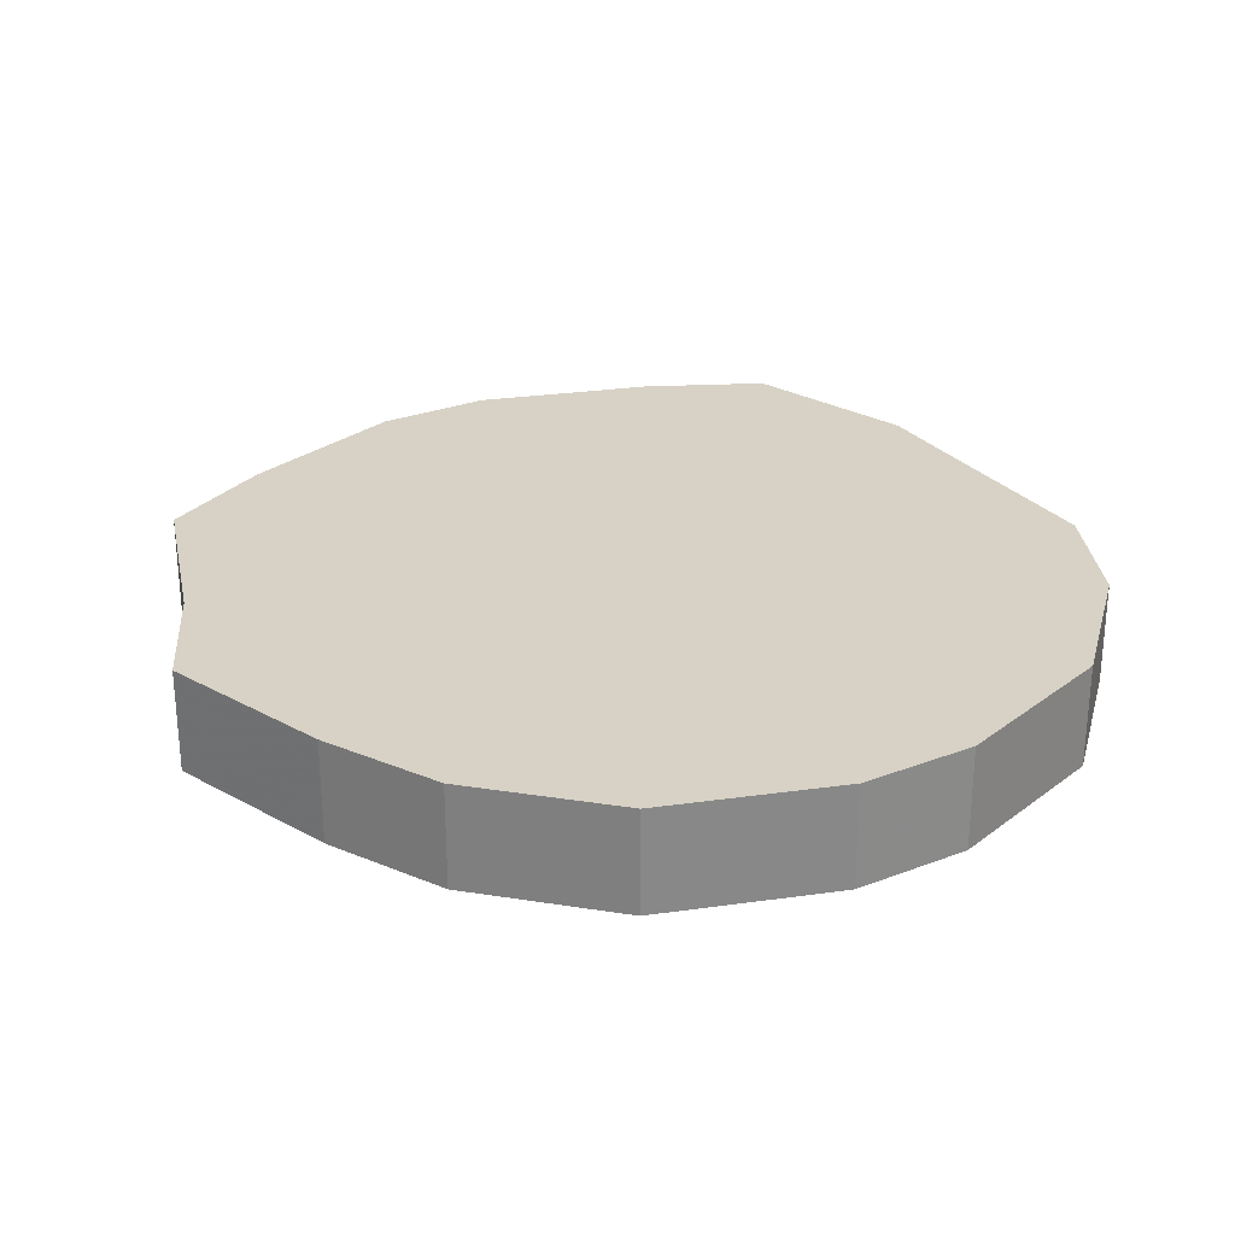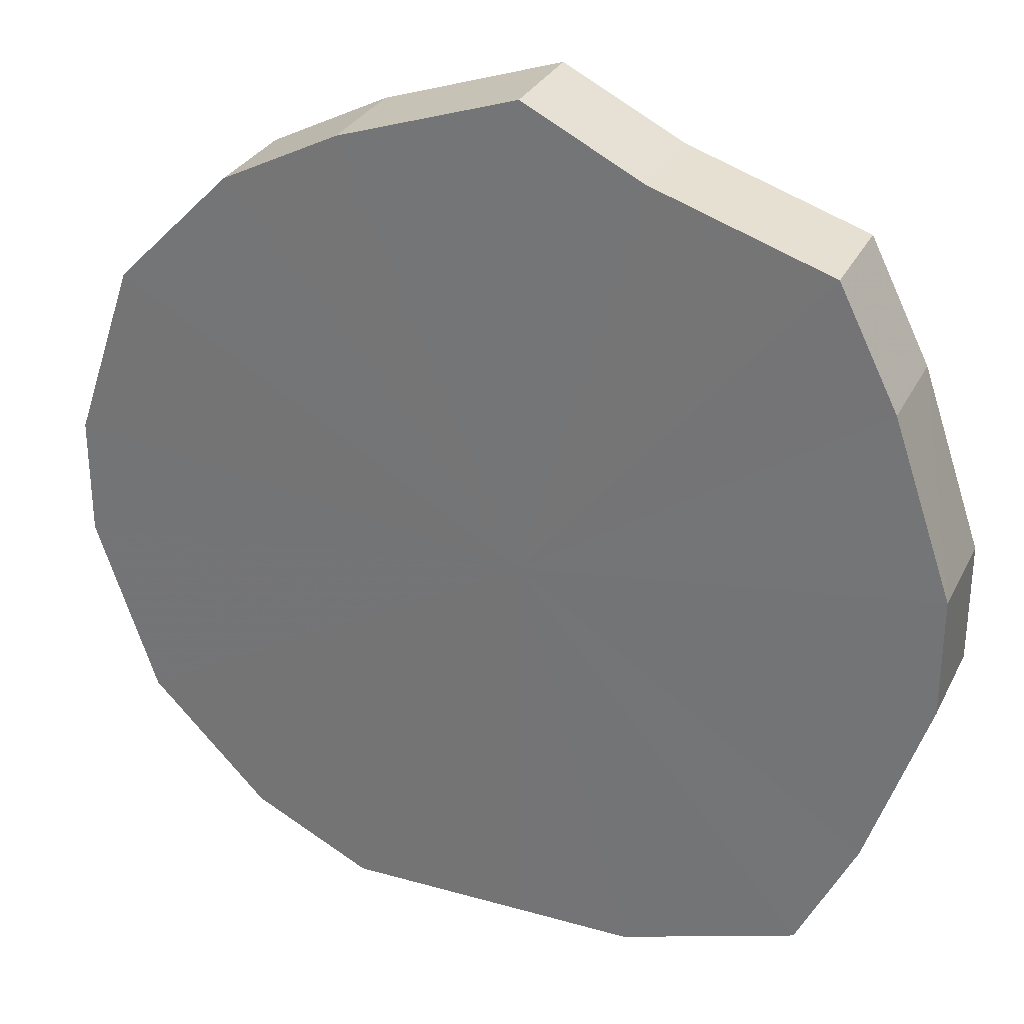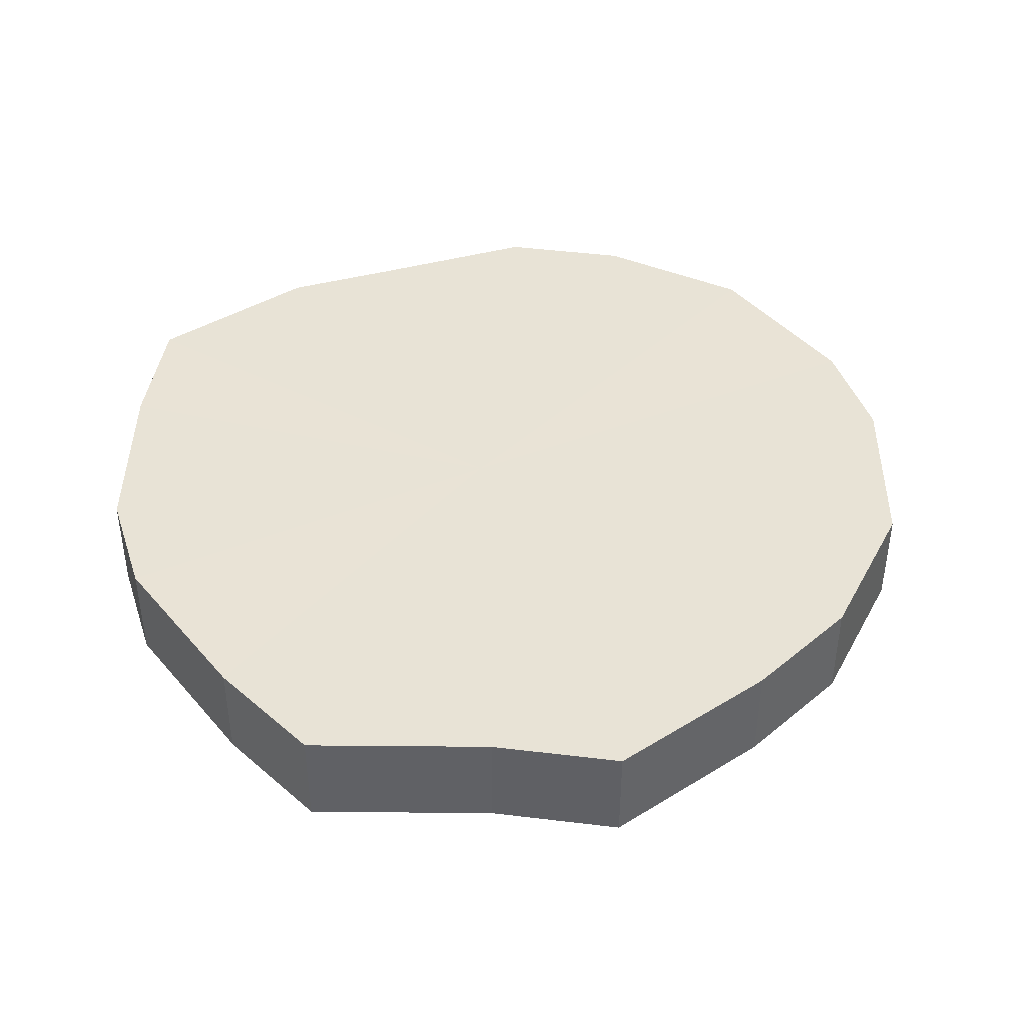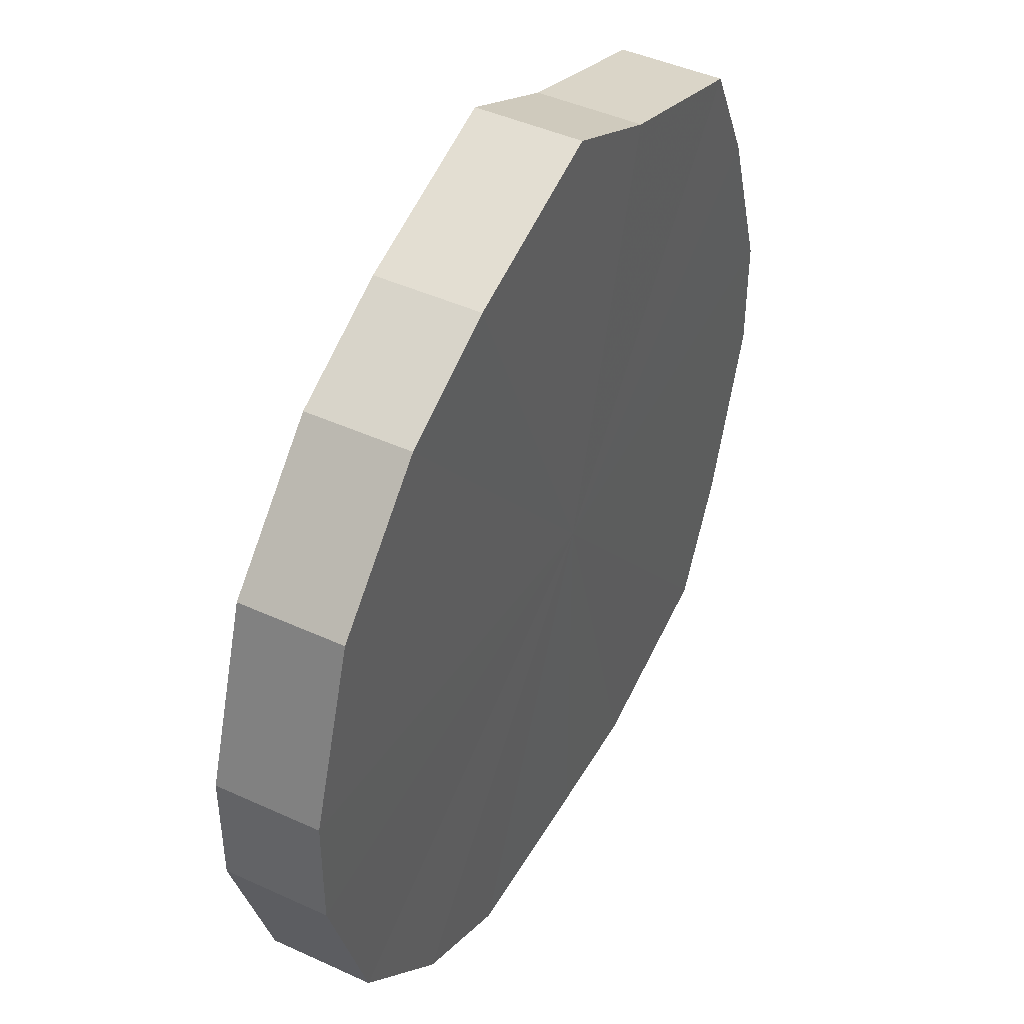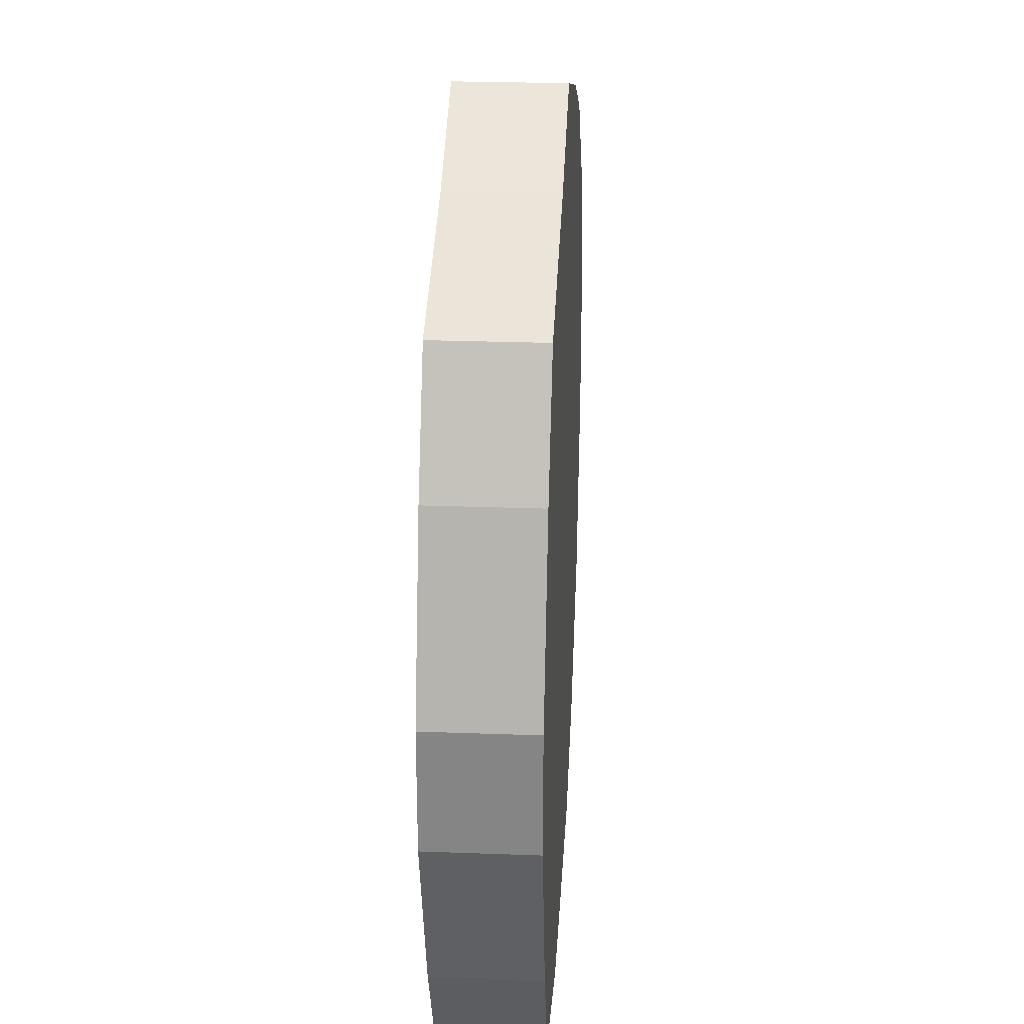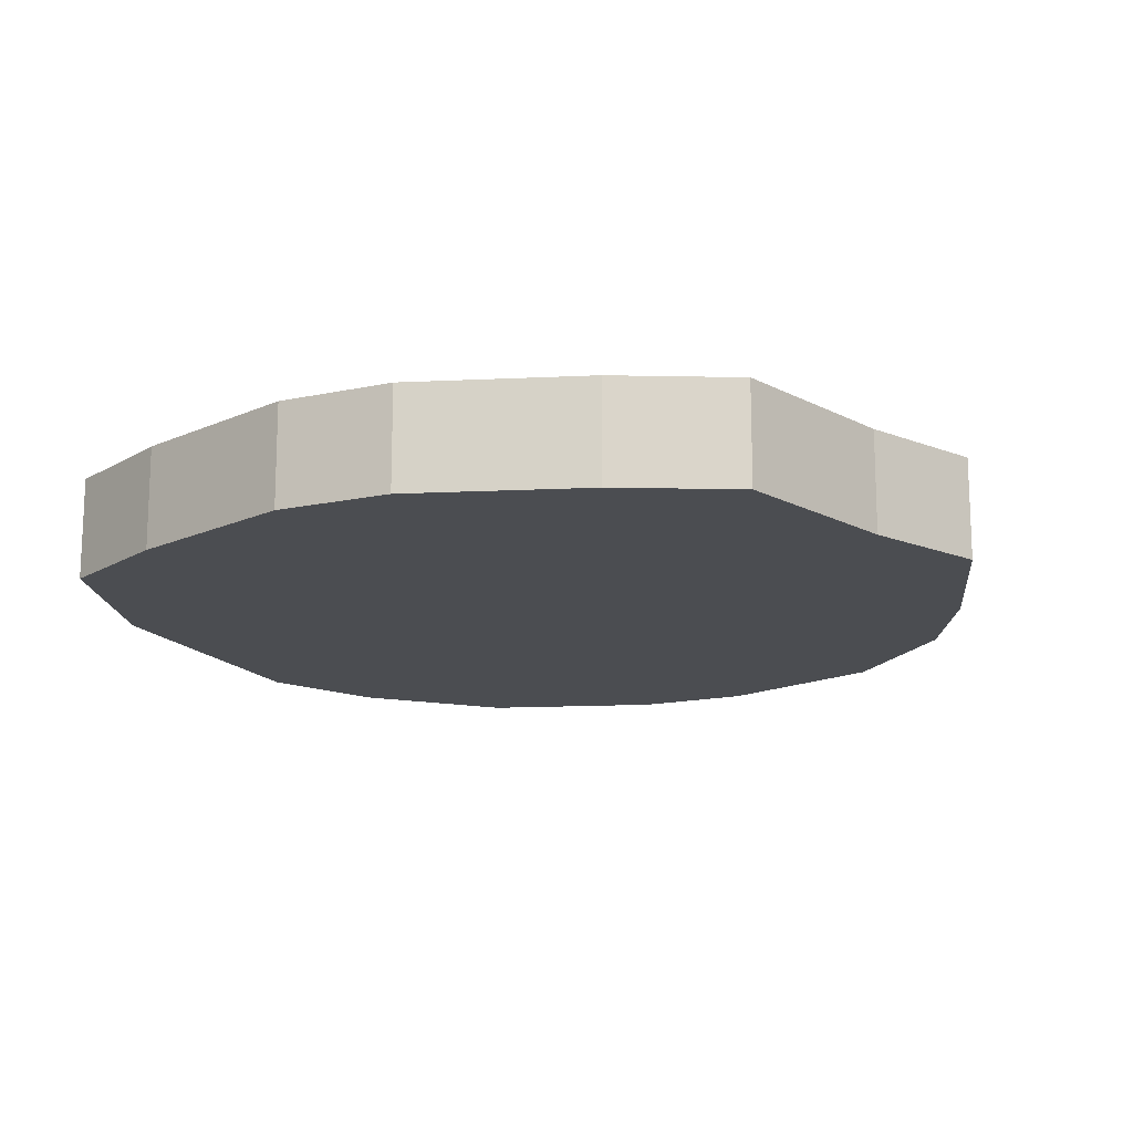
<metadata>
{"format":"obj","ext":"obj","renderer":"f3d","projection":"perspective","resolution":1024,"background":"white","views":[{"elev":27.4,"azim":-120.8,"up":"+Z"},{"elev":29.8,"azim":22.6,"up":"+Y"},{"elev":41.9,"azim":162.0,"up":"+Z"},{"elev":44.7,"azim":-61.8,"up":"+Y"},{"elev":27.7,"azim":93.4,"up":"+Y"},{"elev":-15.9,"azim":114.2,"up":"+Z"}]}
</metadata>
<code>
o 8495
v 2175 1868 17.31
v 2175 1868 17.31
v 2175 1868 17.29
v 2175 1868 17.31
v 2175 1868 17.29
v 2175 1868 17.31
v 2175 1868 17.29
v 2175 1868 17.31
v 2175 1868 17.29
v 2175 1868 17.31
v 2175 1868 17.29
v 2175 1868 17.31
v 2175 1868 17.29
v 2175 1868 17.31
v 2175 1868 17.29
v 2175 1868 17.31
v 2175 1868 17.29
v 2175 1868 17.31
v 2175 1868 17.29
v 2175 1868 17.31
v 2175 1868 17.29
v 2175 1868 17.31
v 2175 1868 17.29
v 2175 1868 17.31
v 2175 1868 17.29
v 2175 1868 17.31
v 2175 1868 17.29
v 2175 1868 17.31
v 2175 1868 17.29
v 2175 1868 17.31
v 2175 1868 17.29
v 2175 1868 17.31
v 2175 1868 17.29
v 2175 1868 17.31
v 2175 1868 17.29
v 2175 1868 17.29
v 2175 1868 17.29
v 2175 1868 17.31
v 2175 1868 17.29
v 2175 1868 17.31
v 2175 1868 17.29
v 2175 1868 17.29
v 2175 1868 17.31
v 2175 1868 17.29
v 2175 1868 17.31
v 2175 1868 17.31
v 2175 1868 17.29
v 2175 1868 17.29
v 2175 1868 17.31
v 2175 1868 17.29
v 2175 1868 17.31
v 2175 1868 17.31
v 2175 1868 17.29
v 2175 1868 17.29
v 2175 1868 17.31
v 2175 1868 17.29
v 2175 1868 17.31
v 2175 1868 17.31
v 2175 1868 17.29
v 2175 1868 17.29
v 2175 1868 17.31
v 2175 1868 17.29
v 2175 1868 17.31
v 2175 1868 17.31
v 2175 1868 17.29
v 2175 1868 17.29
v 2175 1868 17.31
v 2175 1868 17.29
v 2175 1868 17.31
v 2175 1868 17.31
v 2175 1868 17.29
v 2175 1868 17.31
v 2175 1868 17.31
v 2175 1868 17.31
v 2175 1868 17.31
v 2175 1868 17.31
v 2175 1868 17.31
v 2175 1868 17.31
v 2175 1868 17.31
v 2175 1868 17.31
v 2175 1868 17.31
v 2175 1868 17.31
v 2175 1868 17.31
v 2175 1868 17.31
v 2175 1868 17.31
v 2175 1868 17.31
v 2175 1868 17.31
v 2175 1868 17.31
v 2175 1868 17.31
v 2175 1868 17.31
v 2175 1868 17.31
v 2175 1868 17.29
v 2175 1868 17.29
v 2175 1868 17.29
v 2175 1868 17.29
v 2175 1868 17.29
v 2175 1868 17.29
v 2175 1868 17.29
v 2175 1868 17.29
v 2175 1868 17.29
v 2175 1868 17.29
v 2175 1868 17.29
v 2175 1868 17.29
v 2175 1868 17.29
v 2175 1868 17.29
v 2175 1868 17.29
v 2175 1868 17.29
v 2175 1868 17.29
v 2175 1868 17.29
v 2175 1868 17.29
f 1 2 3
f 2 4 5
f 6 1 7
f 4 8 9
f 10 6 11
f 8 12 13
f 14 10 15
f 12 16 17
f 18 14 19
f 16 20 21
f 22 18 23
f 20 24 25
f 26 22 27
f 24 28 29
f 30 26 31
f 28 32 33
f 34 30 35
f 32 34 36
f 37 38 39
f 39 40 41
f 42 43 37
f 44 45 42
f 41 46 47
f 48 49 44
f 50 51 48
f 47 52 53
f 54 55 50
f 56 57 54
f 53 58 59
f 60 61 56
f 62 63 60
f 59 64 65
f 66 67 62
f 68 69 66
f 65 70 71
f 71 72 68
f 73 74 75
f 73 76 74
f 73 75 77
f 73 78 76
f 73 77 79
f 73 80 78
f 73 79 81
f 73 82 80
f 73 81 83
f 73 84 82
f 73 83 85
f 73 86 84
f 73 85 87
f 73 88 86
f 73 87 89
f 73 90 88
f 73 89 91
f 73 91 90
f 92 93 94
f 92 95 93
f 92 94 96
f 92 97 95
f 92 96 98
f 92 99 97
f 92 98 100
f 92 101 99
f 92 100 102
f 92 103 101
f 92 102 104
f 92 105 103
f 92 104 106
f 92 107 105
f 92 106 108
f 92 109 107
f 92 108 110
f 92 110 109

</code>
